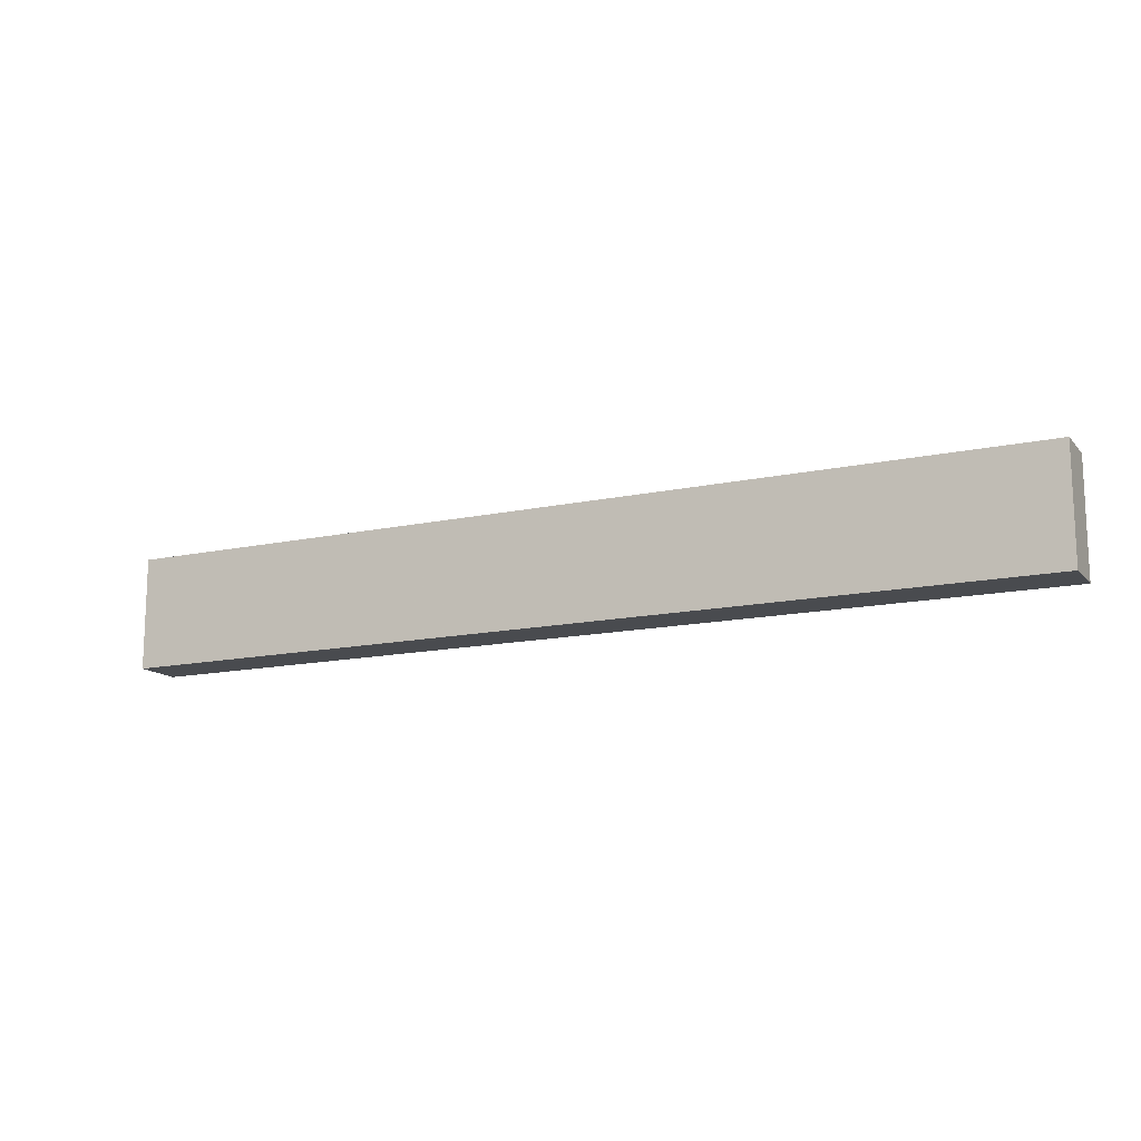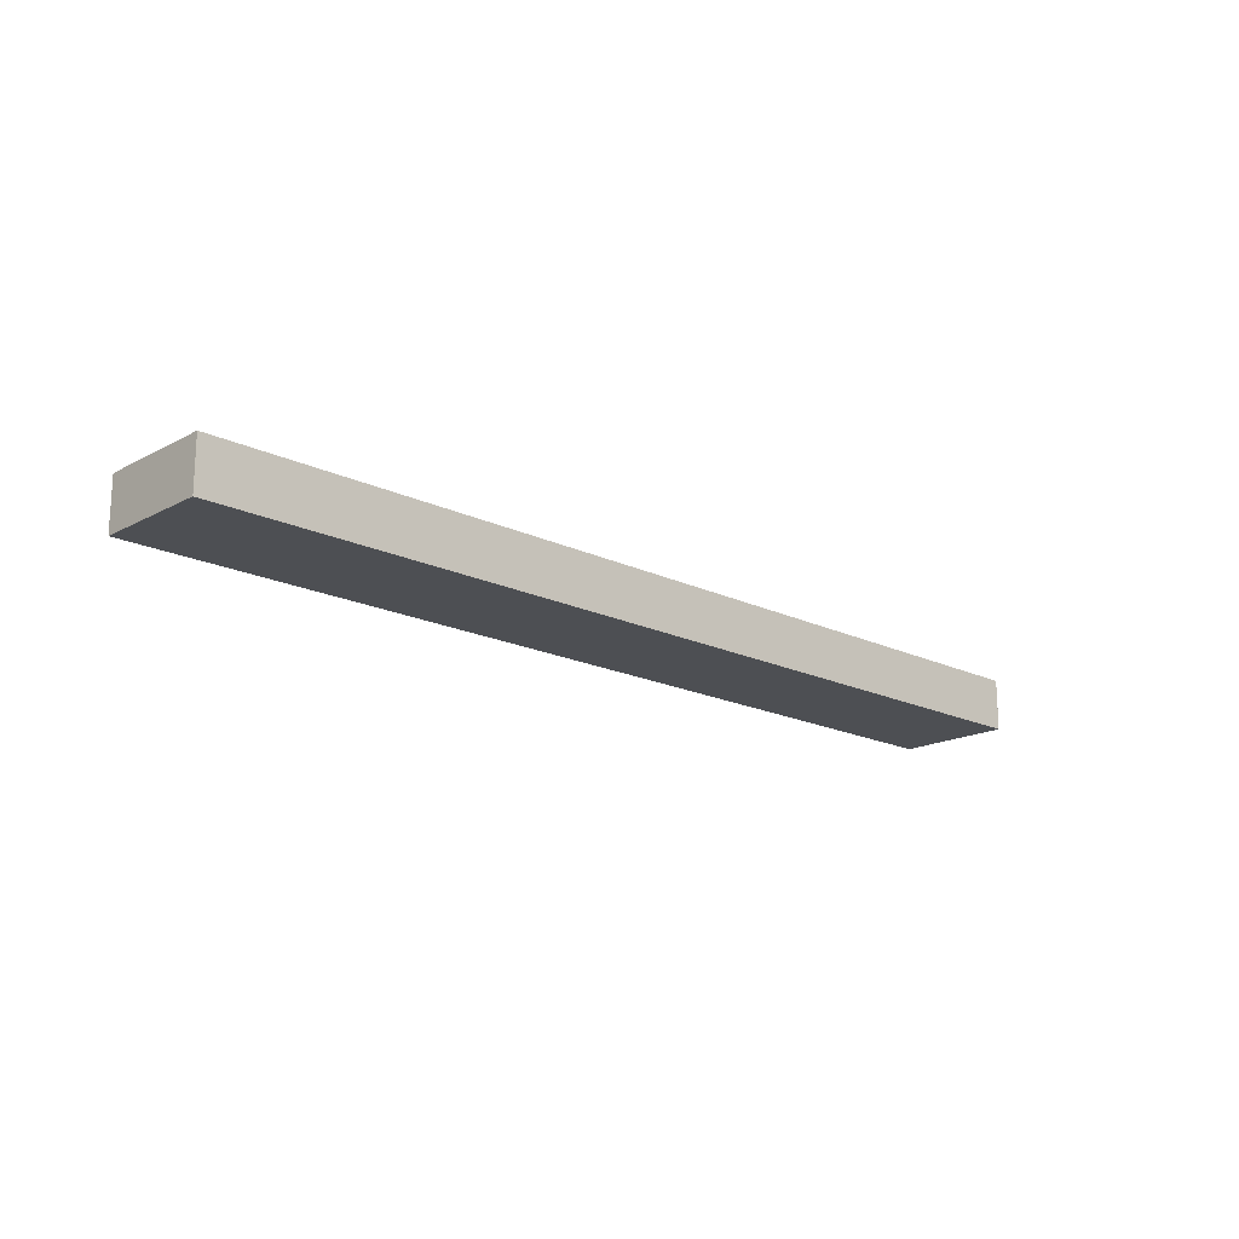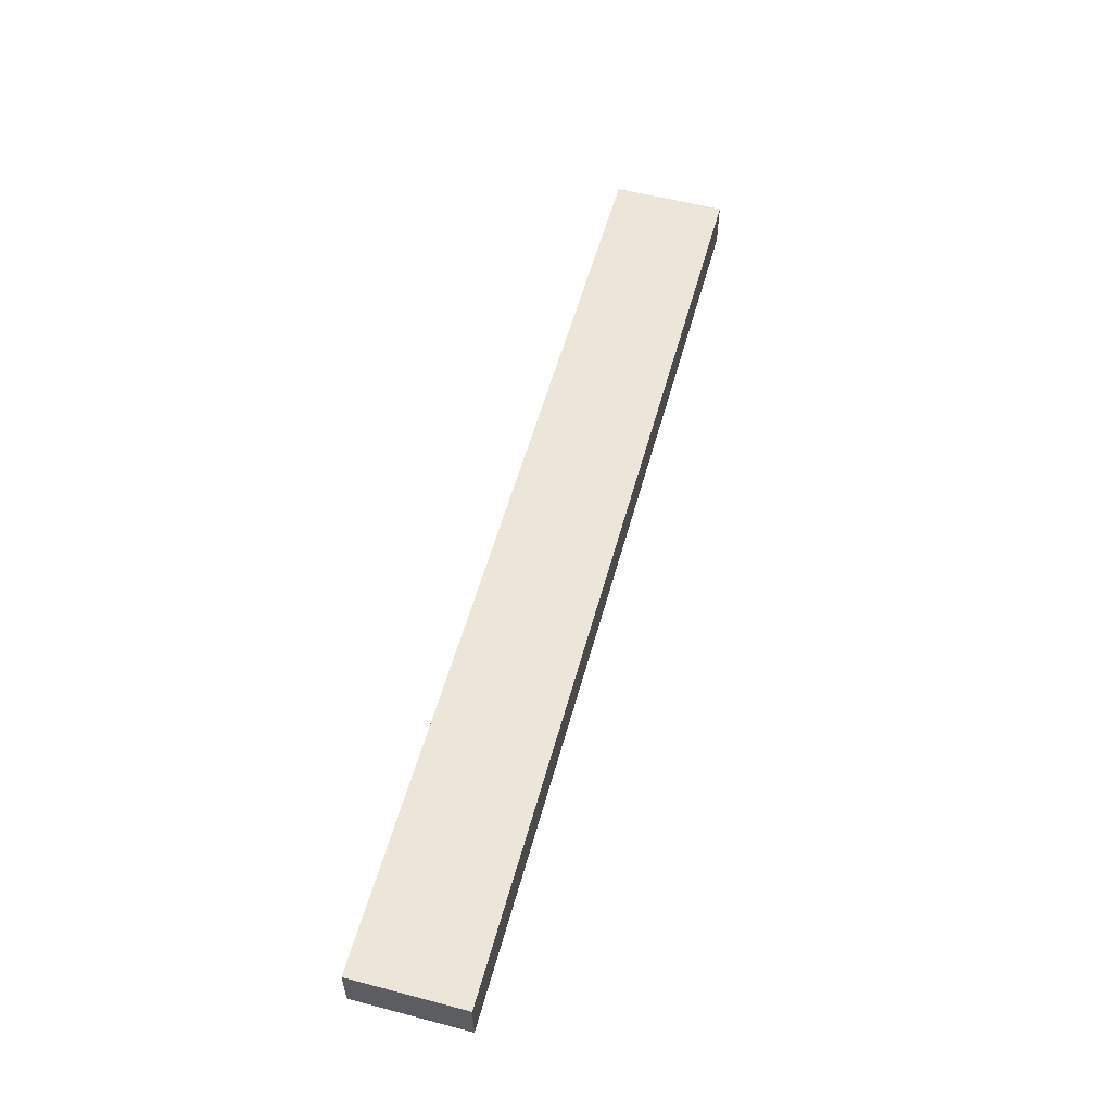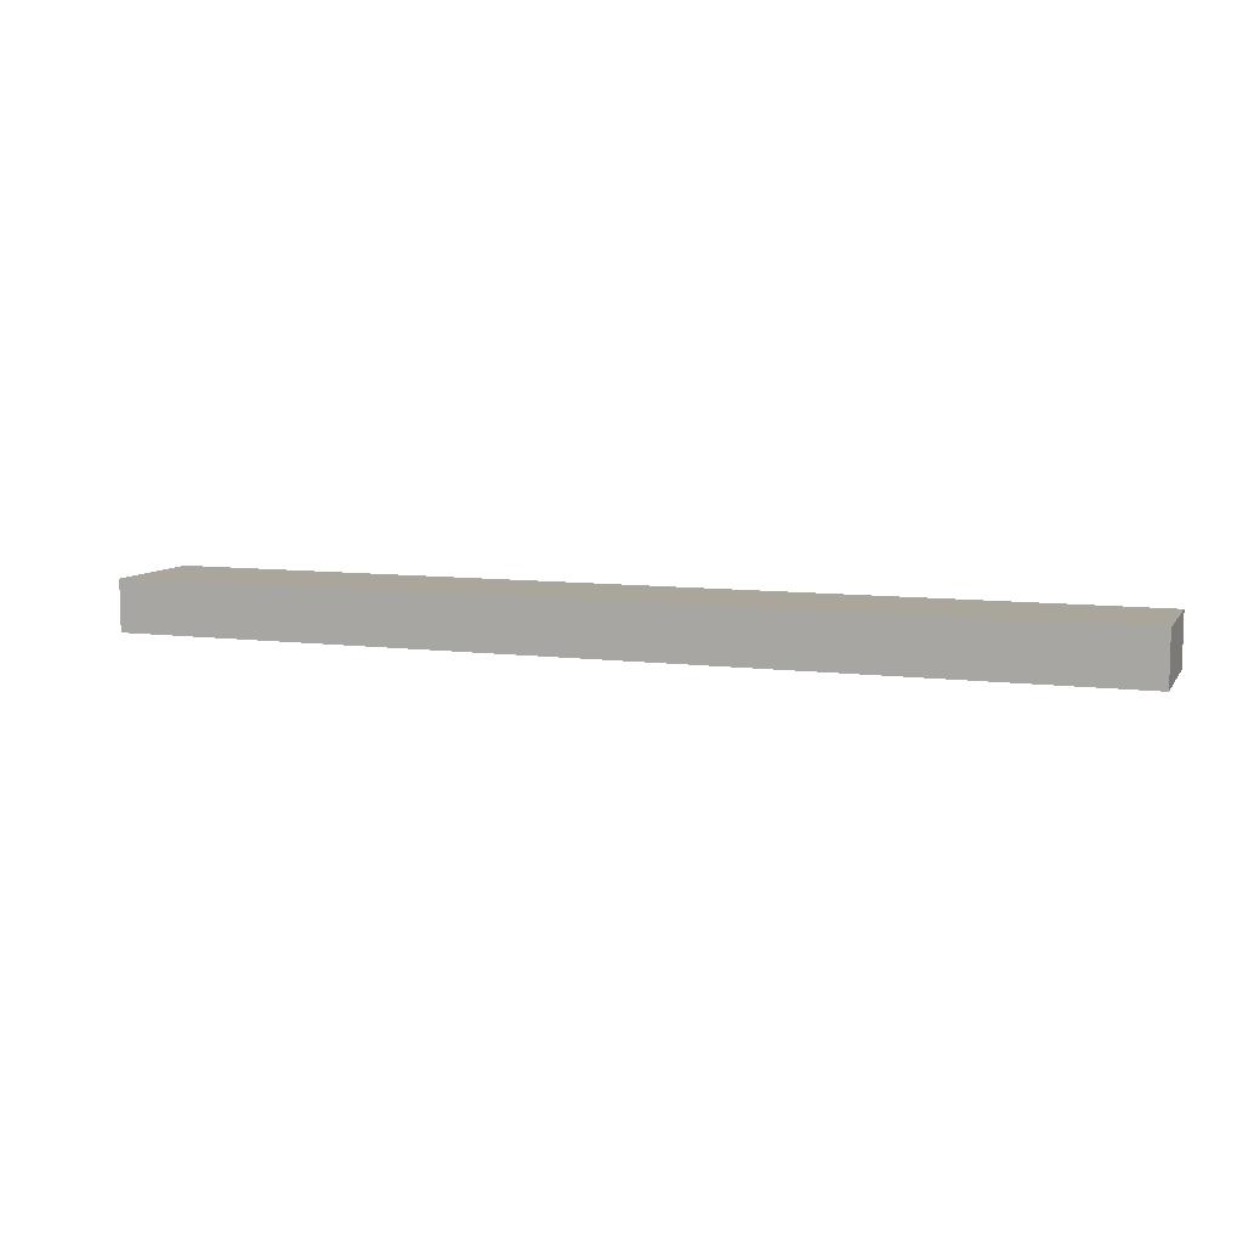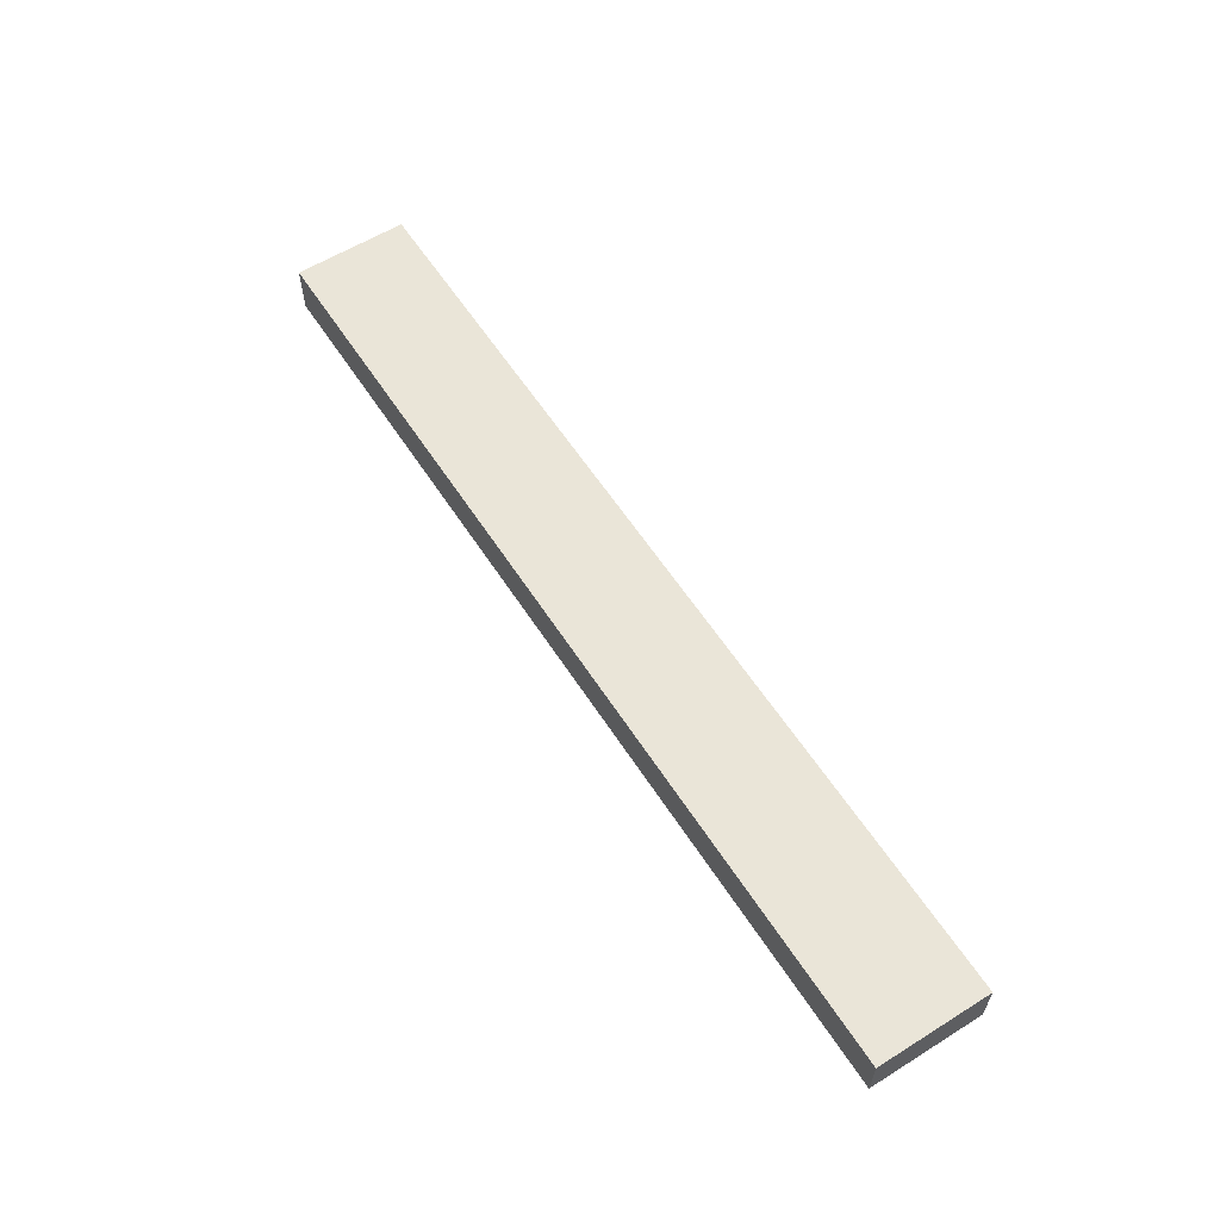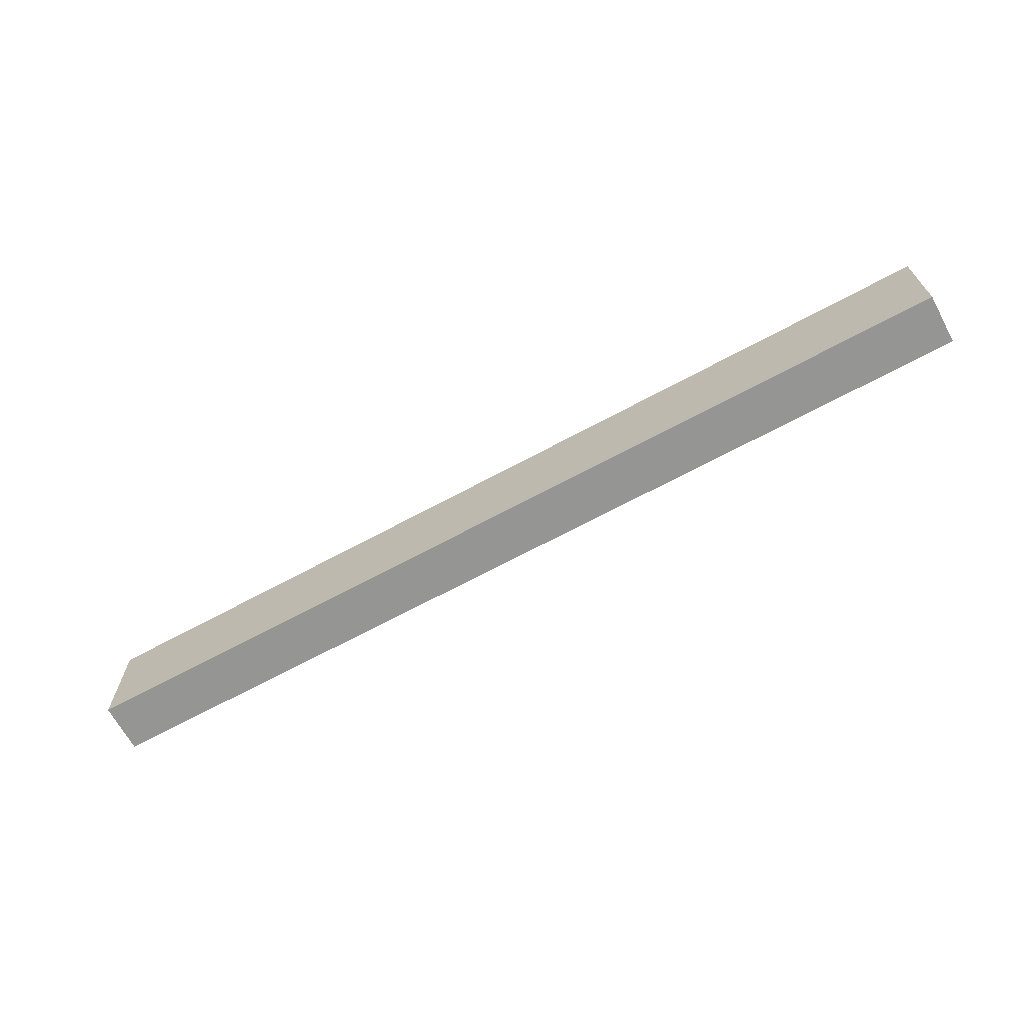
<metadata>
{"format":"obj","ext":"obj","renderer":"f3d","projection":"perspective","resolution":1024,"background":"white","views":[{"elev":-14.1,"azim":25.8,"up":"+Y"},{"elev":-17.6,"azim":-43.7,"up":"+Z"},{"elev":56.4,"azim":-74.7,"up":"+Z"},{"elev":8.0,"azim":-160.3,"up":"+Z"},{"elev":59.2,"azim":-122.6,"up":"+Z"},{"elev":-67.3,"azim":28.5,"up":"+Y"}]}
</metadata>
<code>
v -3.313 0.25 0
v 0.813 0.25 0
v 0.813 -0.25 0
v -3.313 -0.25 0
v -3.313 0.25 0.22
v 0.813 0.25 0.22
v 0.813 -0.25 0.22
v -3.313 -0.25 0.22
f 8 4 3
f 8 3 7
f 5 1 4
f 5 4 8
f 7 3 2
f 7 2 6
f 6 2 1
f 6 1 5
f 6 5 7
f 8 7 5
f 2 3 1
f 4 1 3

</code>
